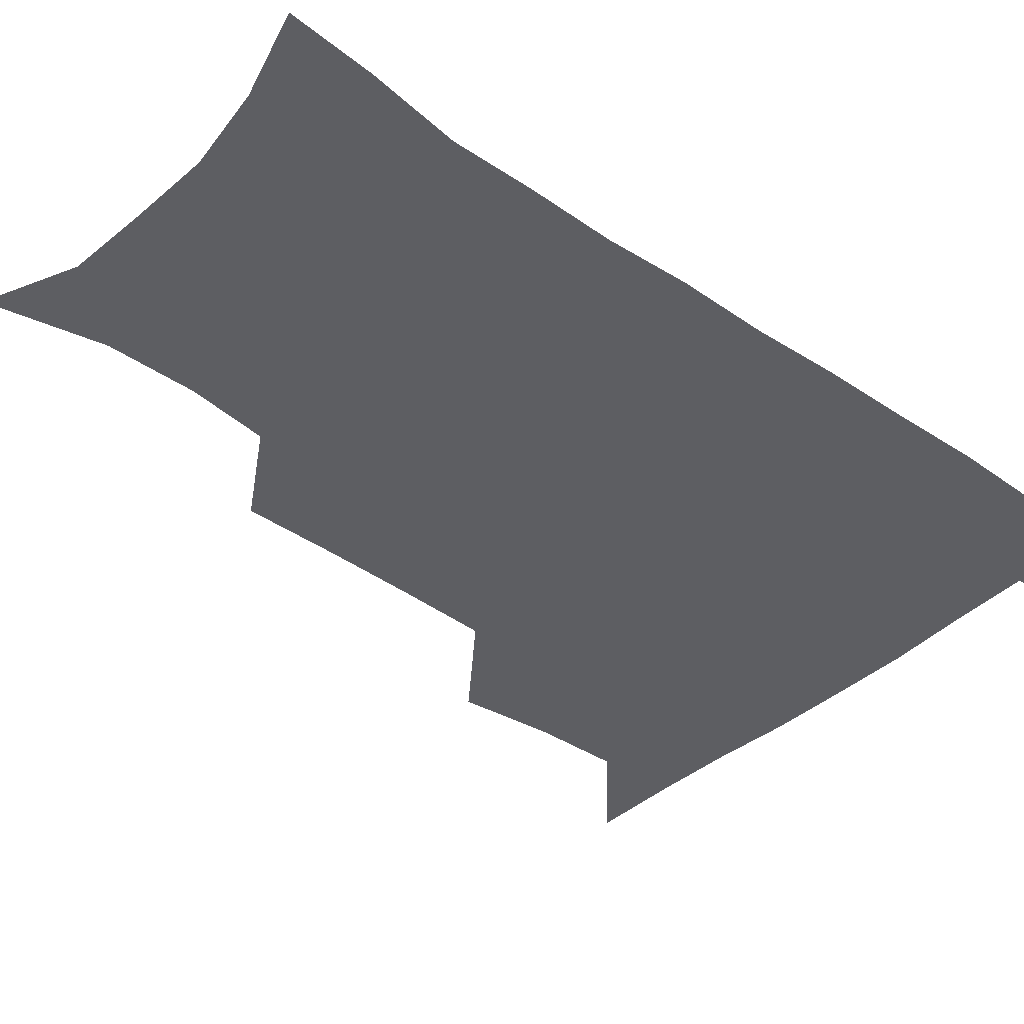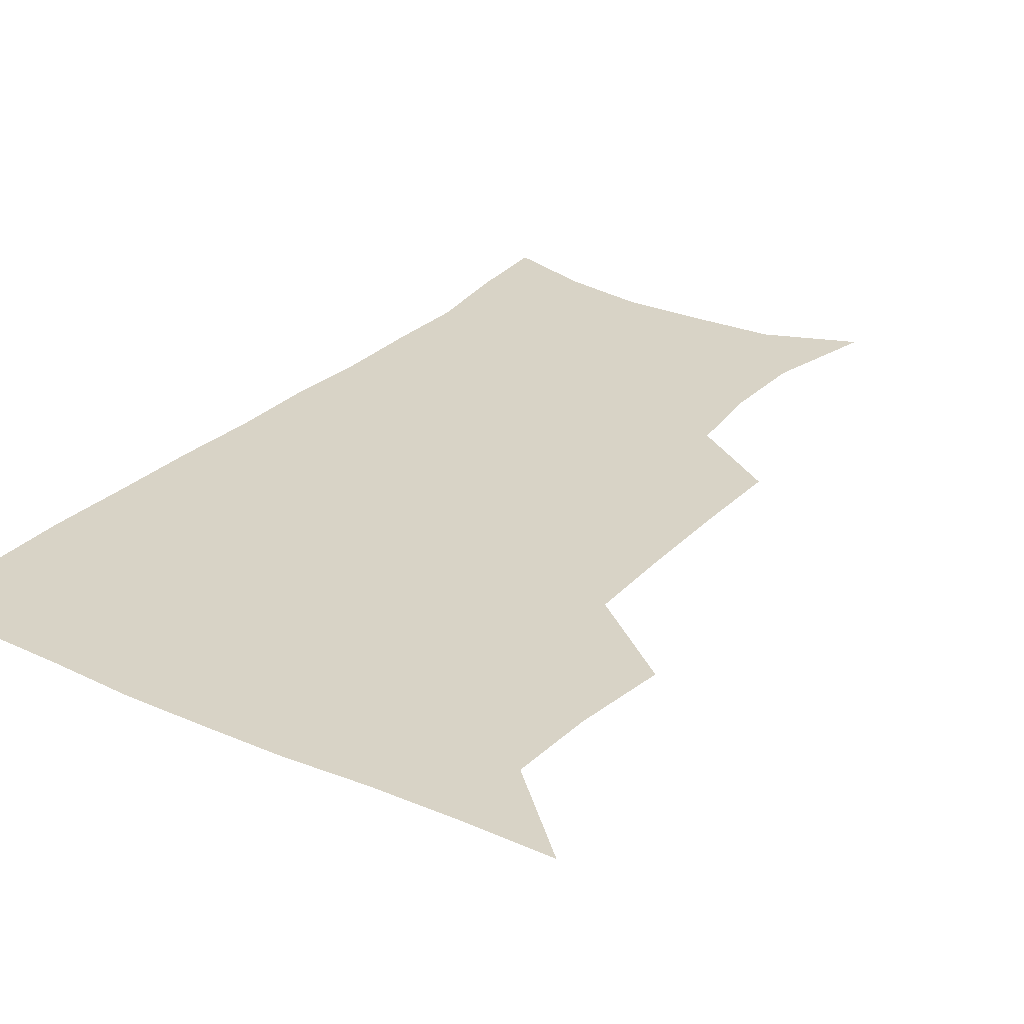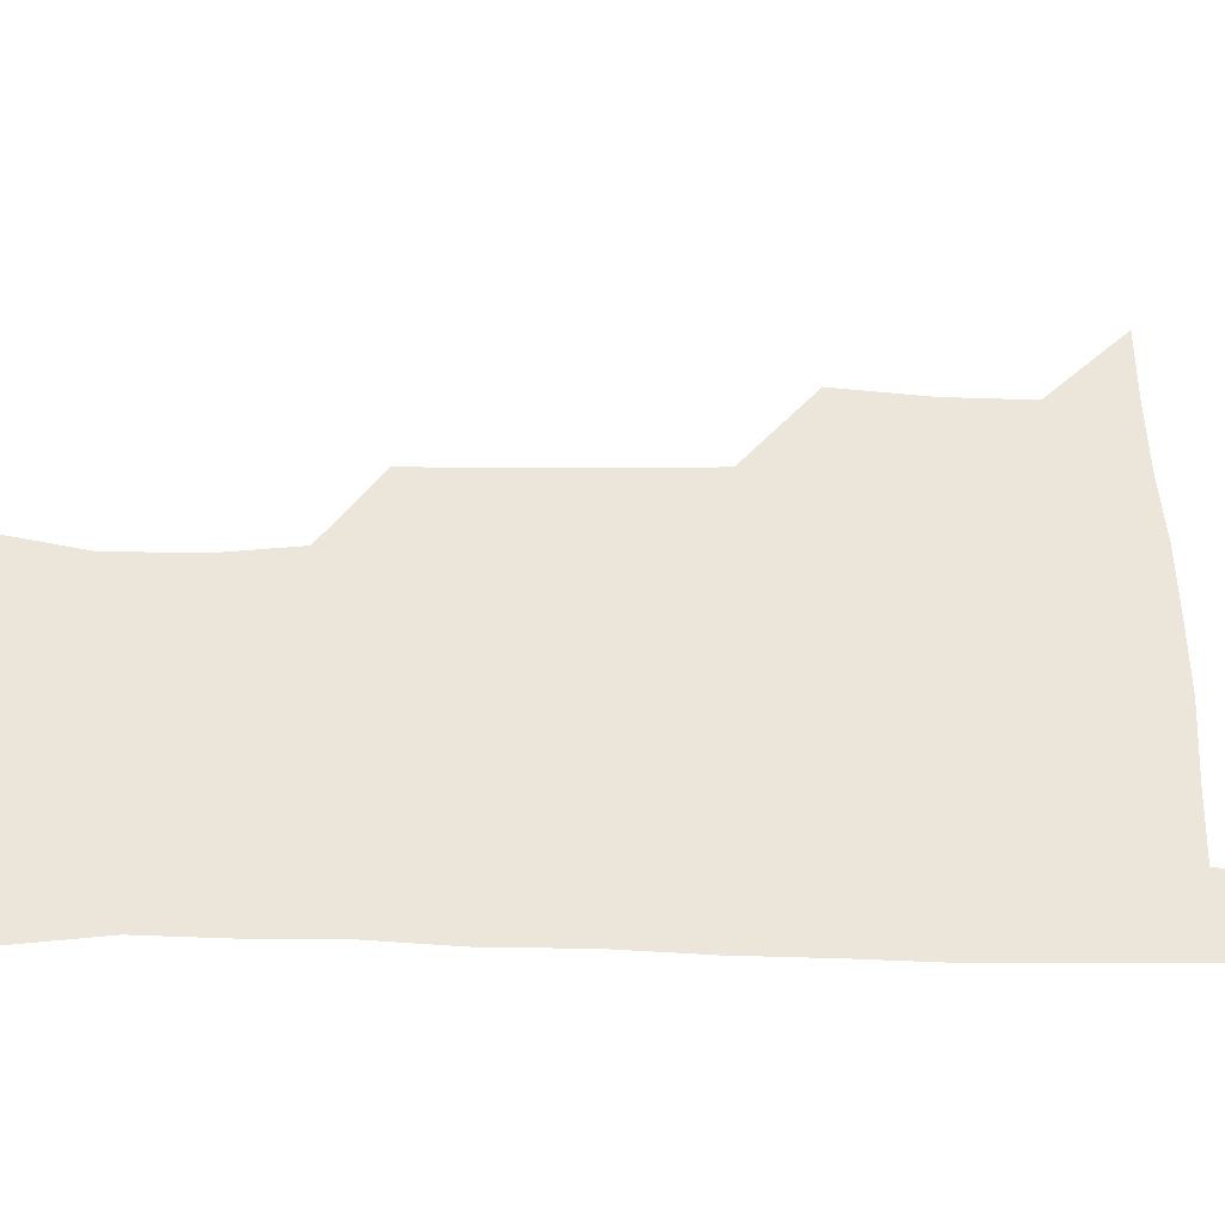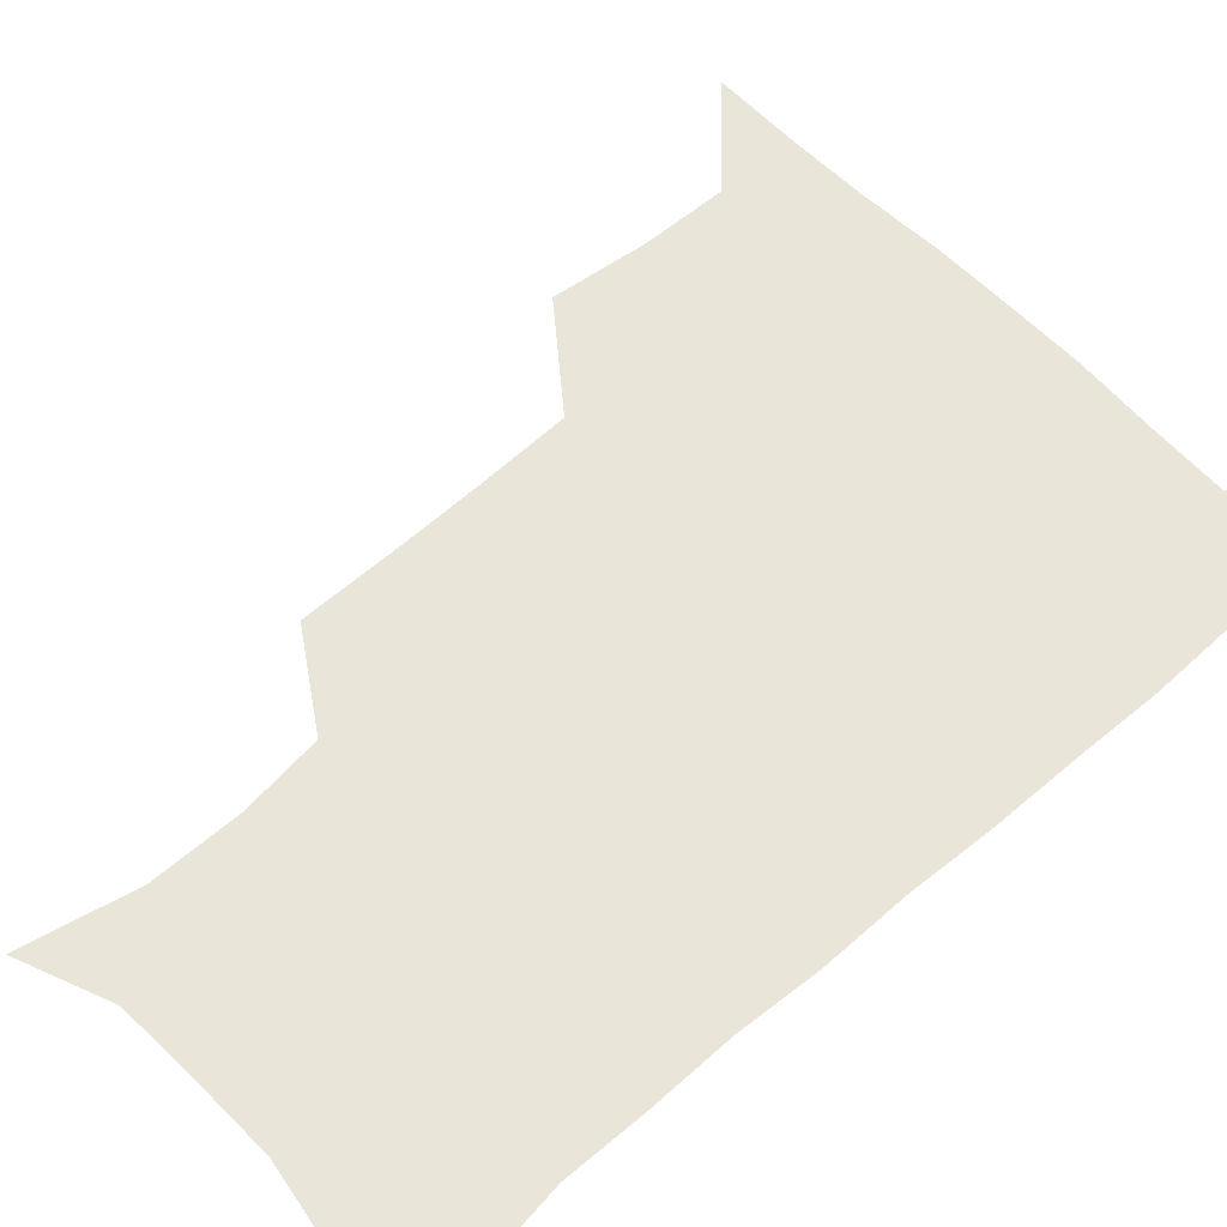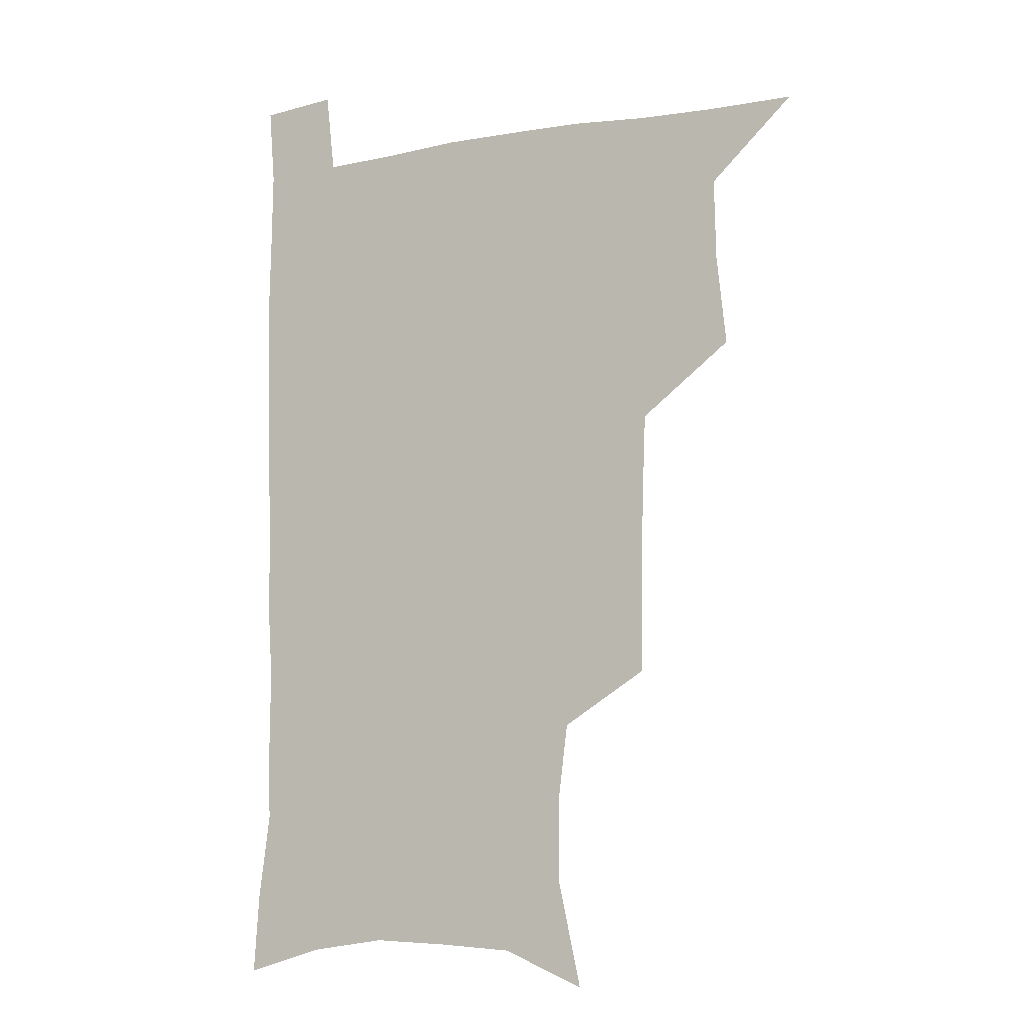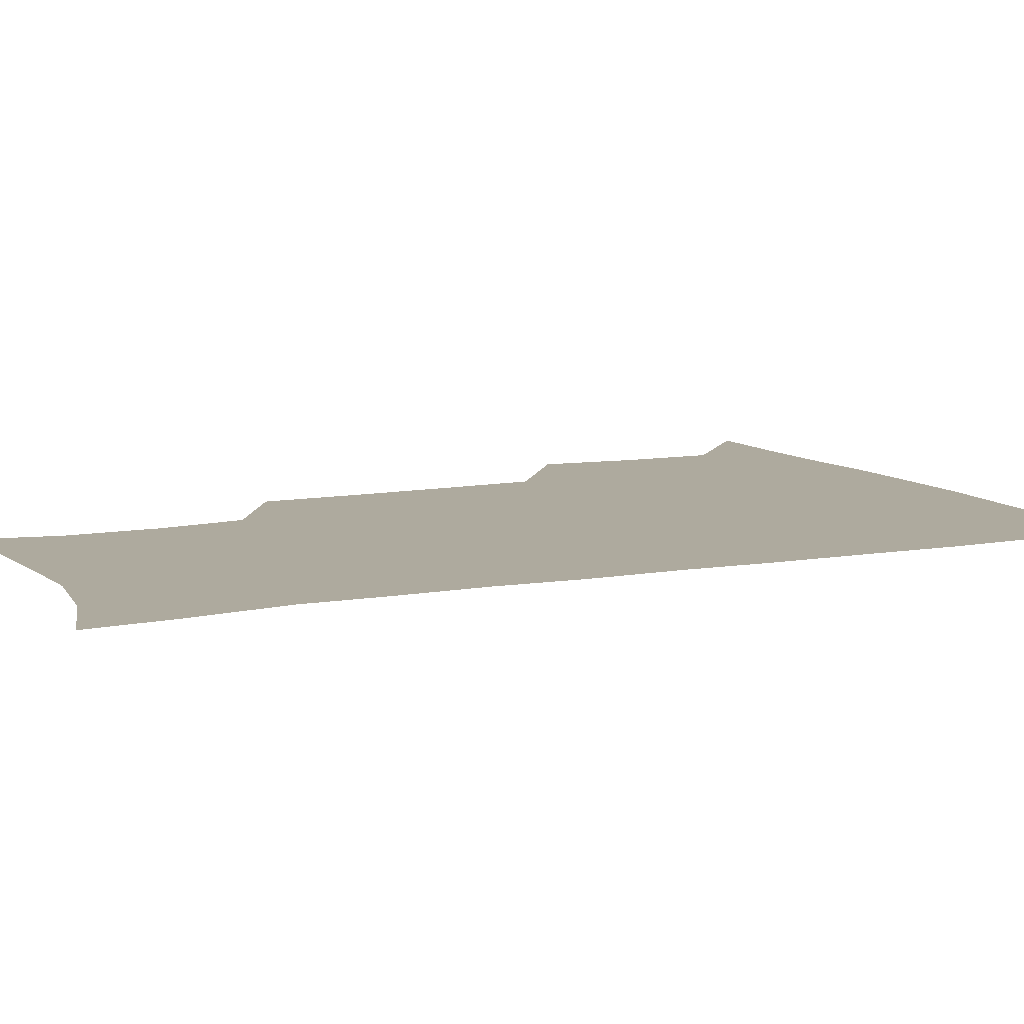
<metadata>
{"format":"obj","ext":"obj","renderer":"f3d","projection":"perspective","resolution":1024,"background":"white","views":[{"elev":-39.0,"azim":48.8,"up":"+Z"},{"elev":28.0,"azim":-145.5,"up":"+Z"},{"elev":46.9,"azim":91.2,"up":"+Z"},{"elev":58.4,"azim":47.7,"up":"+Z"},{"elev":-8.0,"azim":-152.9,"up":"+Y"},{"elev":9.3,"azim":63.9,"up":"+Z"}]}
</metadata>
<code>
v 479.7 538.5 0
v 507.3 443.5 0
v 511 477.7 0
v 511.7 508.7 0
v 512.4 538.5 0
v 544.3 316.3 0
v 544.2 350.5 0
v 543.5 383.7 0
v 542.3 416.9 0
v 543 449.9 0
v 545 481.3 0
v 544 510.2 0
v 542.5 539.3 0
v 571.8 194.4 0
v 580.5 234.3 0
v 580.7 266.5 0
v 577 295.8 0
v 577.5 332.8 0
v 576.5 364 0
v 575.6 394.6 0
v 575.1 425 0
v 575 454.5 0
v 575.2 483.2 0
v 574.6 510.9 0
v 571.6 541.4 0
v 603.5 207.6 0
v 606.9 242.8 0
v 606.1 273.8 0
v 605.1 306.5 0
v 605 340.5 0
v 603.9 368.7 0
v 604.1 400.4 0
v 603.5 428.1 0
v 603.2 456.2 0
v 603.3 484.2 0
v 602.8 511.8 0
v 600.9 541.8 0
v 632.6 209.2 0
v 632.9 246.2 0
v 632 278 0
v 631.1 310.1 0
v 630.6 340.9 0
v 630.3 370.1 0
v 630.3 399.7 0
v 630.4 429.4 0
v 630.6 457 0
v 630.9 484.4 0
v 631.1 511.8 0
v 629.9 542 0
v 662.1 210.1 0
v 659.3 245.2 0
v 657.8 277.4 0
v 656.7 309.2 0
v 656.1 340.4 0
v 656.3 369.8 0
v 656.9 398.3 0
v 657.4 427.3 0
v 658.1 455.6 0
v 658.3 484.4 0
v 659 512 0
v 659.9 540.3 0
v 692 205.5 0
v 686.9 240.8 0
v 684.5 272.9 0
v 683 304.8 0
v 682.8 335.1 0
v 684 364 0
v 684.5 393.9 0
v 685.3 423.5 0
v 686.3 452.9 0
v 686.4 482.5 0
v 687.3 511.1 0
v 688.6 539.4 0
v 692 570.5 0
v 723 195.9 0
v 720.9 226.3 0
v 716.4 259.7 0
v 717 288.8 0
v 716.7 319.8 0
v 718.4 349.4 0
v 718.3 381.3 0
v 719.7 412.3 0
v 720.1 444.2 0
v 720.9 475.6 0
v 720.1 507.4 0
v 719.5 538.2 0
v 721.7 567.8 0
f 4 5 1
f 9 10 2
f 2 10 3
f 10 11 3
f 3 11 4
f 11 12 4
f 4 12 5
f 12 13 5
f 17 18 6
f 6 18 7
f 18 19 7
f 7 19 8
f 19 20 8
f 8 20 9
f 20 21 9
f 9 21 10
f 21 22 10
f 10 22 11
f 22 23 11
f 11 23 12
f 23 24 12
f 12 24 13
f 24 25 13
f 14 26 15
f 26 27 15
f 15 27 16
f 27 28 16
f 16 28 17
f 28 29 17
f 17 29 18
f 29 30 18
f 18 30 19
f 30 31 19
f 19 31 20
f 31 32 20
f 20 32 21
f 32 33 21
f 21 33 22
f 33 34 22
f 22 34 23
f 34 35 23
f 23 35 24
f 35 36 24
f 24 36 25
f 36 37 25
f 26 38 27
f 38 39 27
f 27 39 28
f 39 40 28
f 28 40 29
f 40 41 29
f 29 41 30
f 41 42 30
f 30 42 31
f 42 43 31
f 31 43 32
f 43 44 32
f 32 44 33
f 44 45 33
f 33 45 34
f 45 46 34
f 34 46 35
f 46 47 35
f 35 47 36
f 47 48 36
f 36 48 37
f 48 49 37
f 38 50 39
f 50 51 39
f 39 51 40
f 51 52 40
f 40 52 41
f 52 53 41
f 41 53 42
f 53 54 42
f 42 54 43
f 54 55 43
f 43 55 44
f 55 56 44
f 44 56 45
f 56 57 45
f 45 57 46
f 57 58 46
f 46 58 47
f 58 59 47
f 47 59 48
f 59 60 48
f 48 60 49
f 60 61 49
f 50 62 51
f 62 63 51
f 51 63 52
f 63 64 52
f 52 64 53
f 64 65 53
f 53 65 54
f 65 66 54
f 54 66 55
f 66 67 55
f 55 67 56
f 67 68 56
f 56 68 57
f 68 69 57
f 57 69 58
f 69 70 58
f 58 70 59
f 70 71 59
f 59 71 60
f 71 72 60
f 60 72 61
f 72 73 61
f 62 75 63
f 75 76 63
f 63 76 64
f 76 77 64
f 64 77 65
f 77 78 65
f 65 78 66
f 78 79 66
f 66 79 67
f 79 80 67
f 67 80 68
f 80 81 68
f 68 81 69
f 81 82 69
f 69 82 70
f 82 83 70
f 70 83 71
f 83 84 71
f 71 84 72
f 84 85 72
f 72 85 73
f 85 86 73
f 73 86 74
f 86 87 74

</code>
